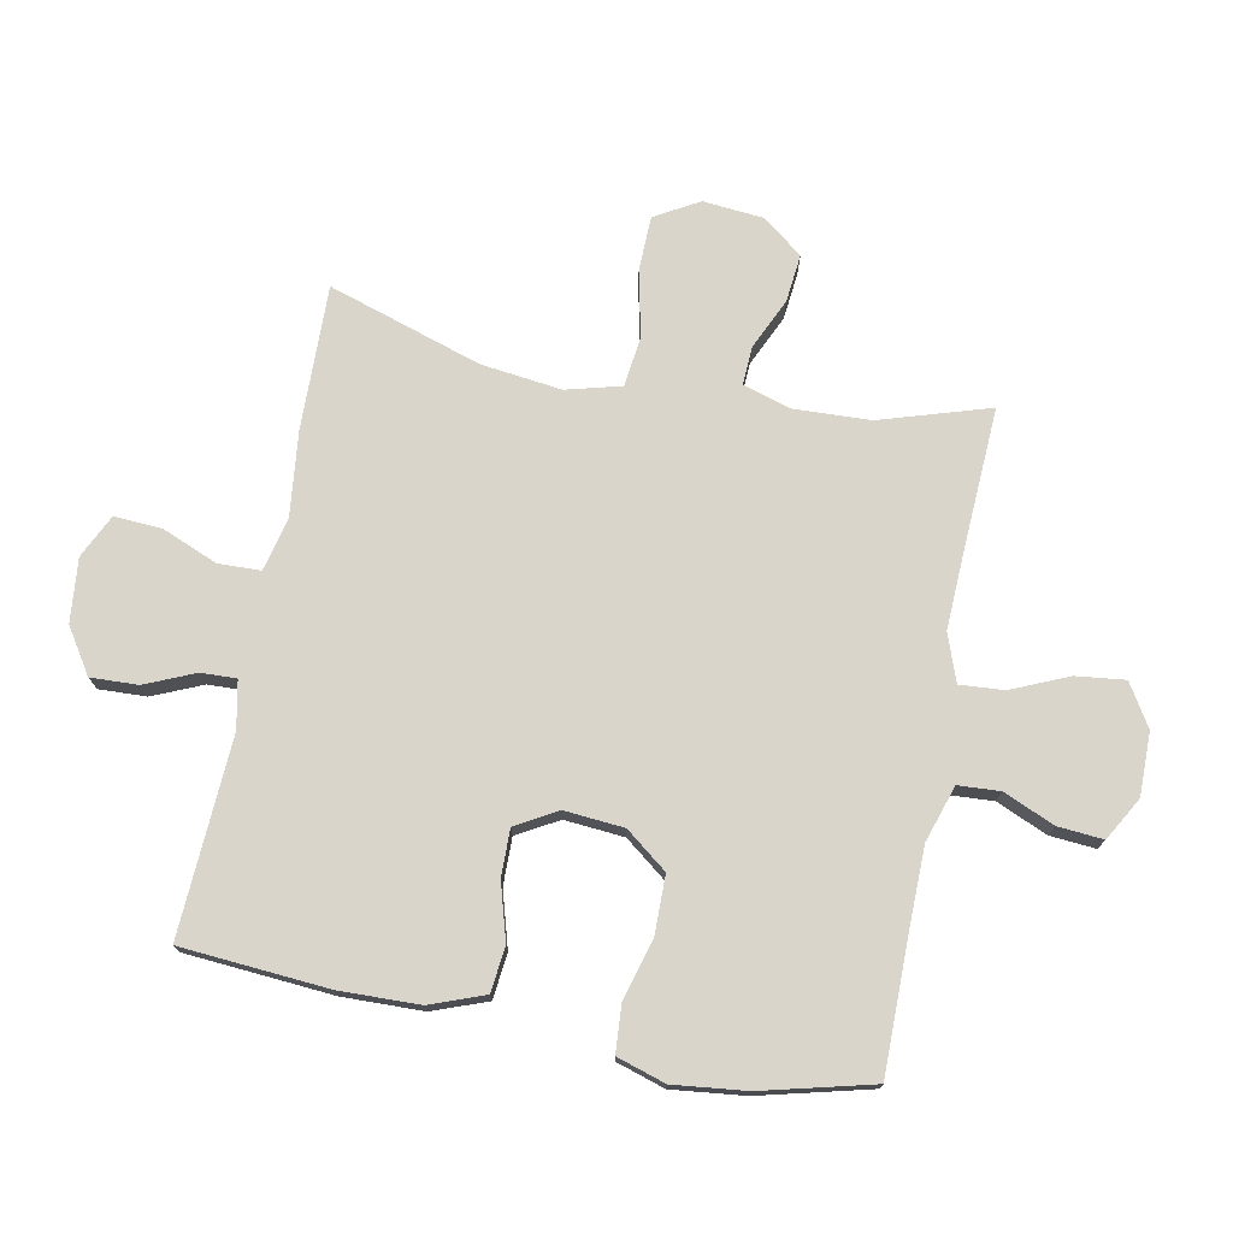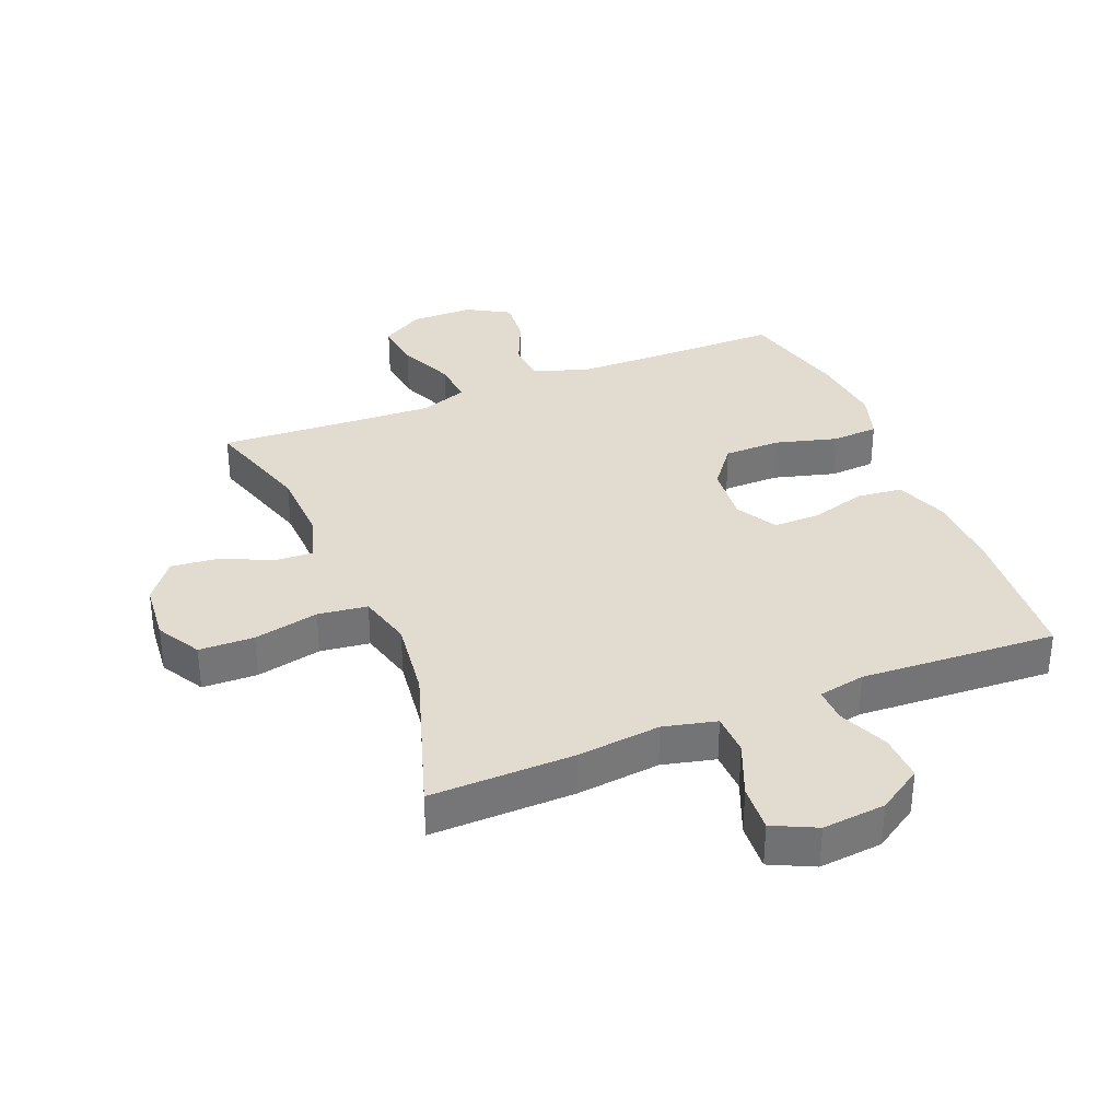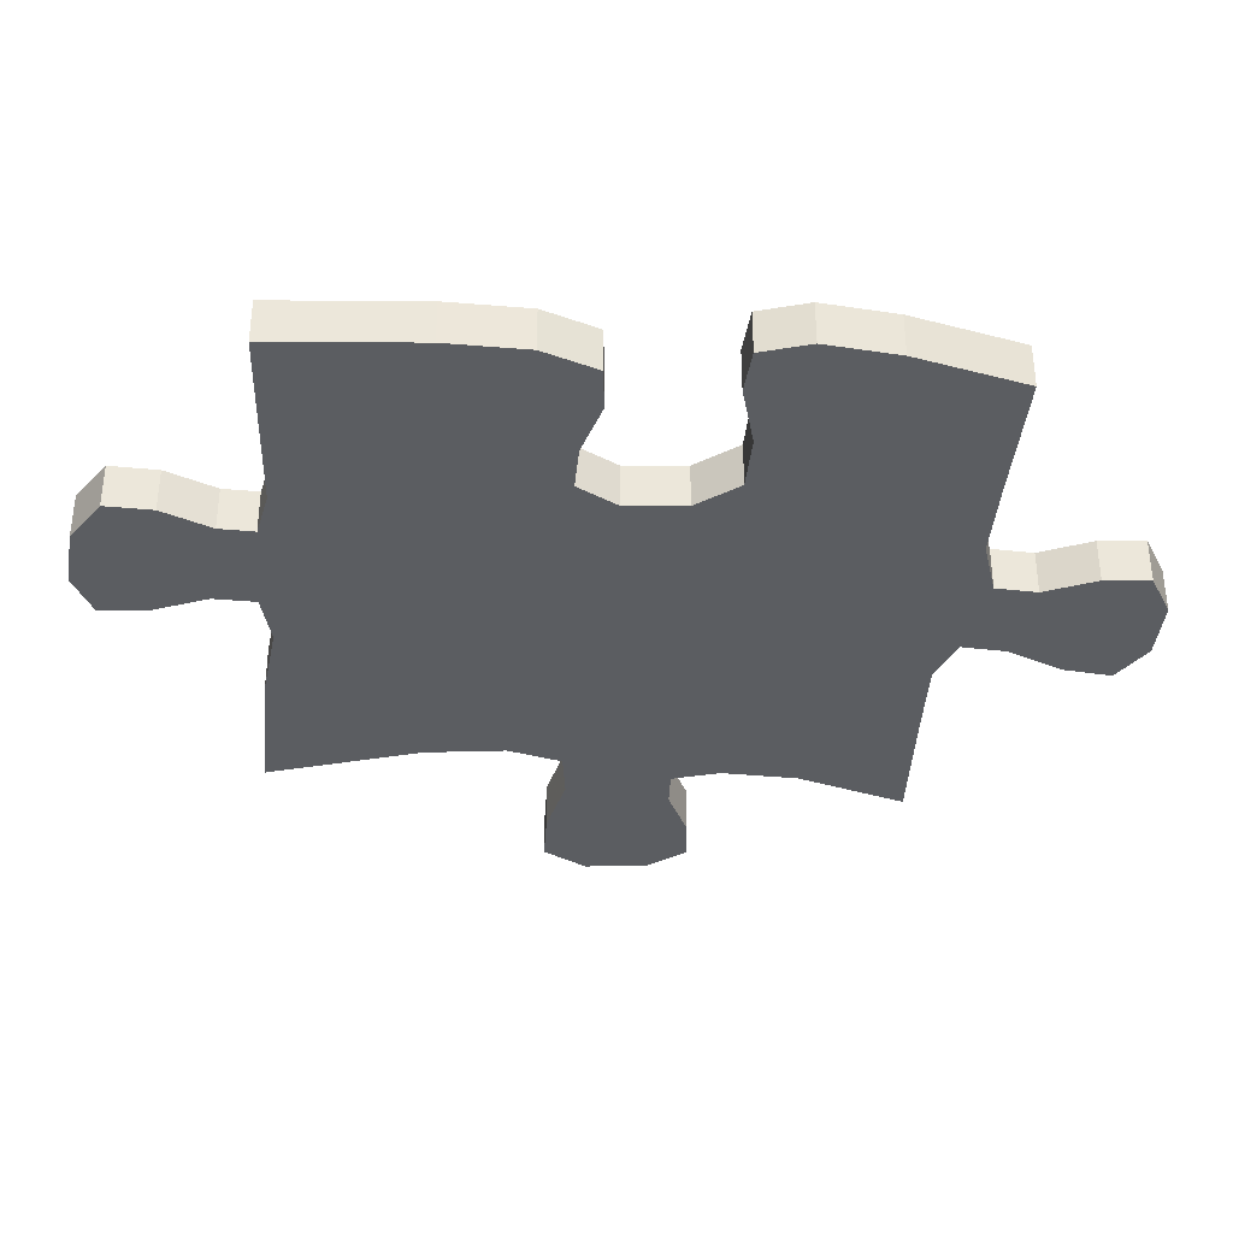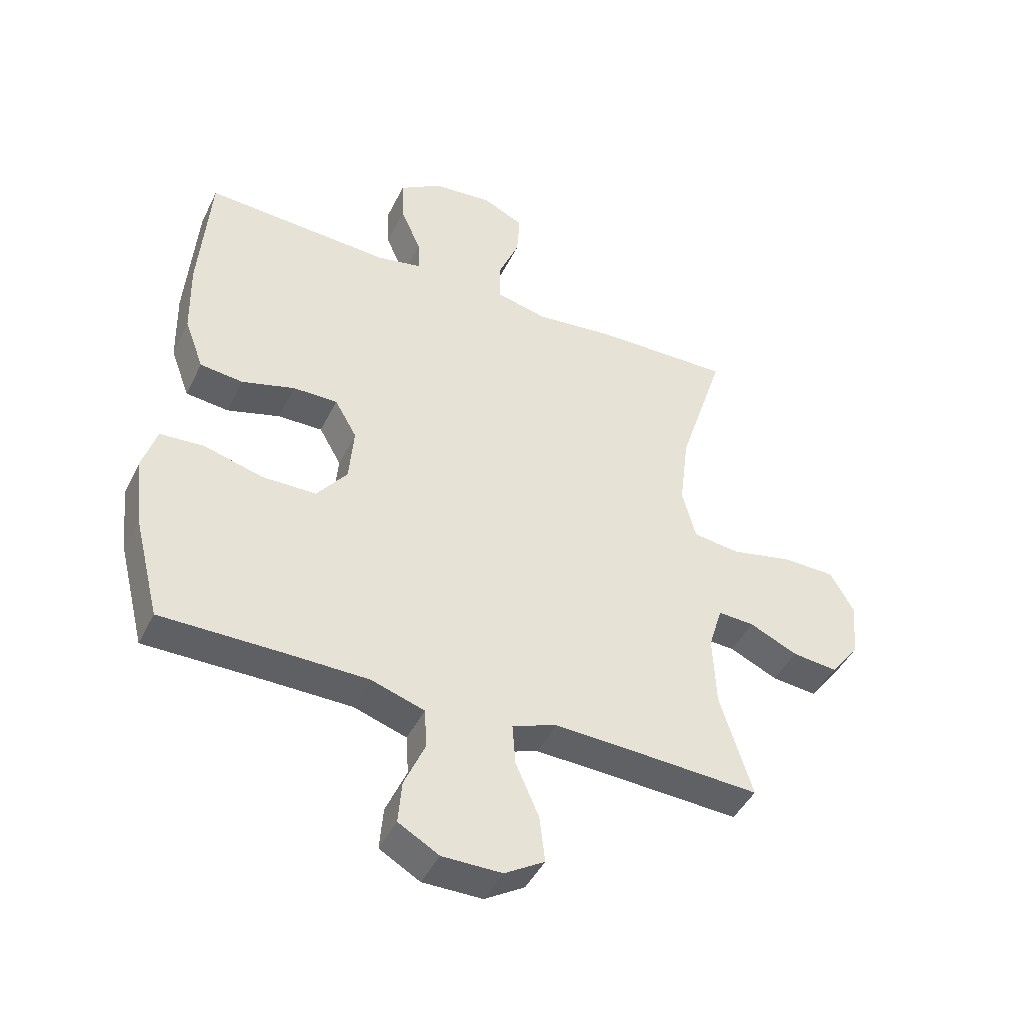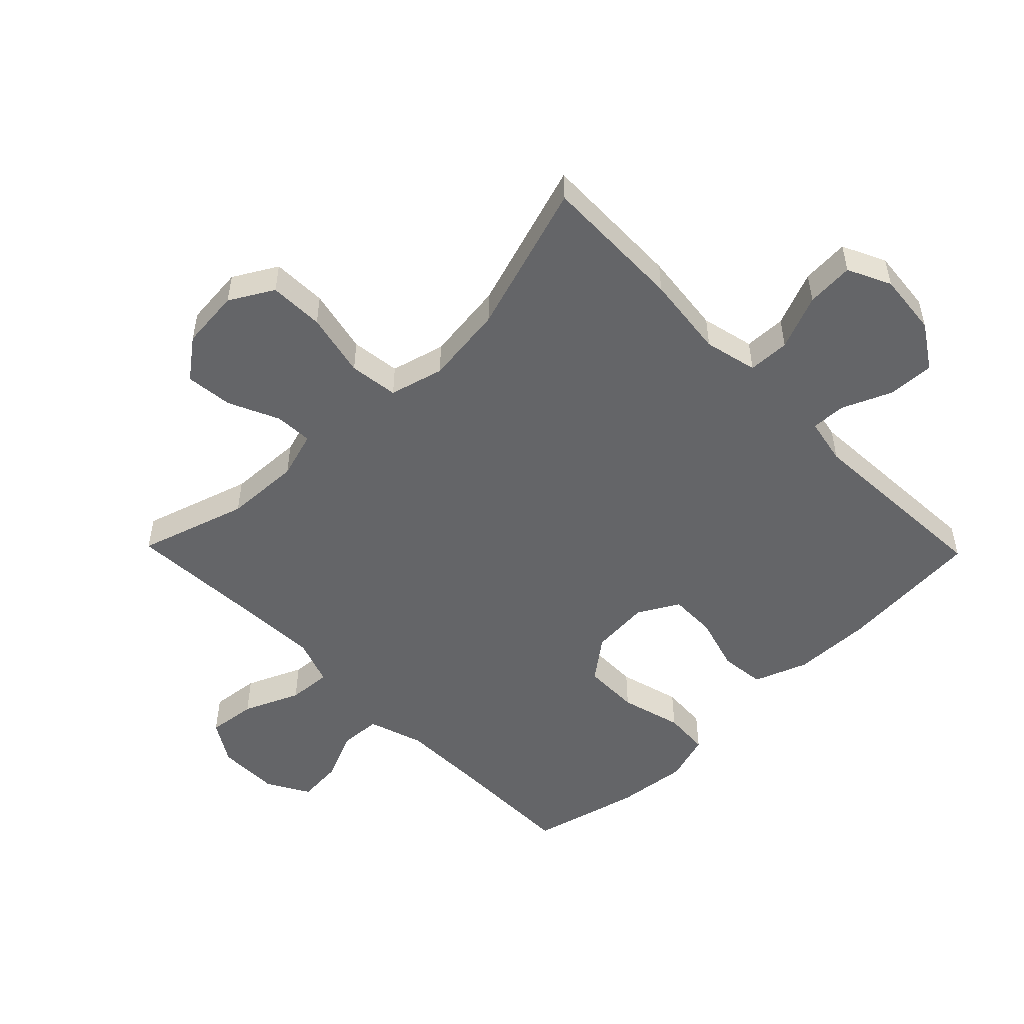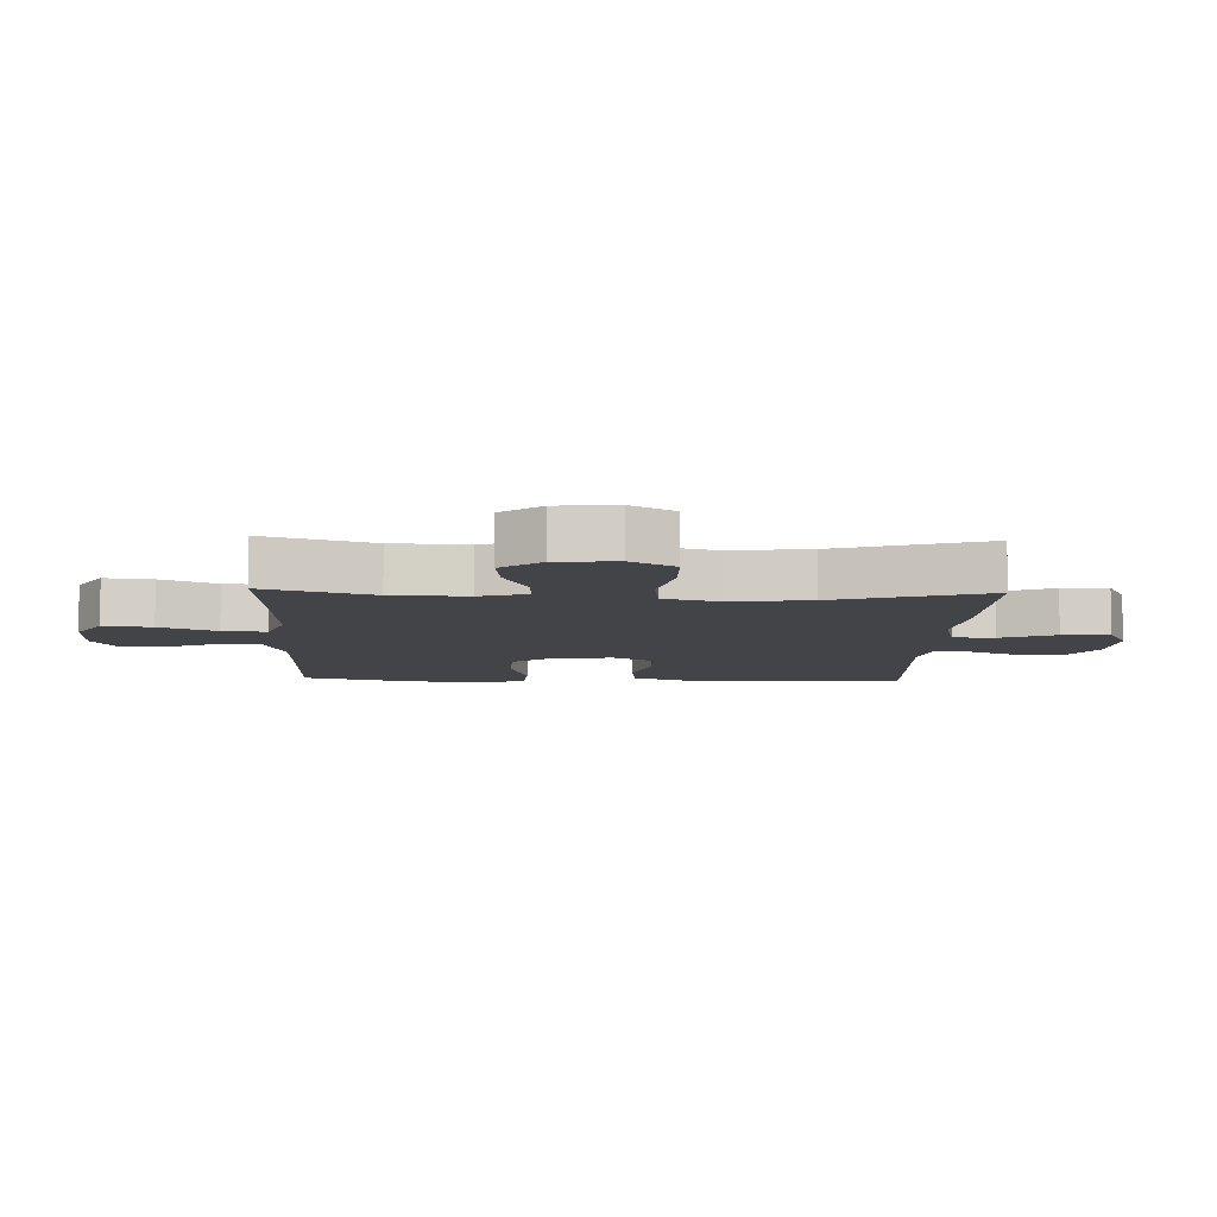
<metadata>
{"format":"obj","ext":"obj","renderer":"f3d","projection":"perspective","resolution":1024,"background":"white","views":[{"elev":74.6,"azim":101.0,"up":"+Y"},{"elev":34.3,"azim":-22.0,"up":"+Y"},{"elev":-36.0,"azim":85.1,"up":"+Y"},{"elev":-44.7,"azim":155.1,"up":"+Z"},{"elev":-51.5,"azim":-45.7,"up":"+Y"},{"elev":-8.2,"azim":-92.2,"up":"+Y"}]}
</metadata>
<code>
v 0.5 0.07 -0.5
v 0.294 0.07 -0.5
v 0.158 0.07 -0.502
v 0.069 0.07 -0.531
v 0.065 0.07 -0.597
v 0.1 0.07 -0.678
v 0.106 0.07 -0.75
v 0.038 0.07 -0.789
v -0.062 0.07 -0.789
v -0.129 0.07 -0.748
v -0.12 0.07 -0.67
v -0.081 0.07 -0.58
v -0.076 0.07 -0.51
v -0.151 0.07 -0.483
v -0.272 0.07 -0.488
v -0.5 0.07 -0.5
v -0.446 0.07 -0.326
v -0.441 0.07 -0.205
v -0.464 0.07 -0.129
v -0.525 0.07 -0.132
v -0.606 0.07 -0.169
v -0.682 0.07 -0.177
v -0.731 0.07 -0.113
v -0.74 0.07 -0.017
v -0.7 0.07 0.053
v -0.612 0.07 0.055
v -0.508 0.07 0.032
v -0.429 0.07 0.042
v -0.406 0.07 0.129
v -0.422 0.07 0.257
v -0.5 0.07 0.5
v -0.27 0.07 0.495
v -0.137 0.07 0.48
v -0.052 0.07 0.5
v -0.05 0.07 0.567
v -0.086 0.07 0.655
v -0.091 0.07 0.731
v -0.022 0.07 0.764
v 0.079 0.07 0.754
v 0.15 0.07 0.708
v 0.147 0.07 0.633
v 0.113 0.07 0.554
v 0.111 0.07 0.498
v 0.186 0.07 0.483
v 0.5 0.07 0.5
v 0.518 0.07 0.267
v 0.515 0.07 0.14
v 0.483 0.07 0.054
v 0.411 0.07 0.046
v 0.322 0.07 0.072
v 0.247 0.07 0.073
v 0.21 0.07 0.008
v 0.218 0.07 -0.087
v 0.269 0.07 -0.153
v 0.36 0.07 -0.154
v 0.459 0.07 -0.127
v 0.533 0.07 -0.132
v 0.557 0.07 -0.209
v 0.544 0.07 -0.325
v 0.5 0 -0.5
v 0.294 0 -0.5
v 0.158 0 -0.502
v 0.069 0 -0.531
v 0.065 0 -0.597
v 0.1 0 -0.678
v 0.106 0 -0.75
v 0.038 0 -0.789
v -0.062 0 -0.789
v -0.129 0 -0.748
v -0.12 0 -0.67
v -0.081 0 -0.58
v -0.076 0 -0.51
v -0.151 0 -0.483
v -0.272 0 -0.488
v -0.5 0 -0.5
v -0.446 0 -0.326
v -0.441 0 -0.205
v -0.464 0 -0.129
v -0.525 0 -0.132
v -0.606 0 -0.169
v -0.682 0 -0.177
v -0.731 0 -0.113
v -0.74 0 -0.017
v -0.7 0 0.053
v -0.612 0 0.055
v -0.508 0 0.032
v -0.429 0 0.042
v -0.406 0 0.129
v -0.422 0 0.257
v -0.5 0 0.5
v -0.27 0 0.495
v -0.137 0 0.48
v -0.052 0 0.5
v -0.05 0 0.567
v -0.086 0 0.655
v -0.091 0 0.731
v -0.022 0 0.764
v 0.079 0 0.754
v 0.15 0 0.708
v 0.147 0 0.633
v 0.113 0 0.554
v 0.111 0 0.498
v 0.186 0 0.483
v 0.5 0 0.5
v 0.518 0 0.267
v 0.515 0 0.14
v 0.483 0 0.054
v 0.411 0 0.046
v 0.322 0 0.072
v 0.247 0 0.073
v 0.21 0 0.008
v 0.218 0 -0.087
v 0.269 0 -0.153
v 0.36 0 -0.154
v 0.459 0 -0.127
v 0.533 0 -0.132
v 0.557 0 -0.209
v 0.544 0 -0.325
f 59 1 2
f 58 59 2
f 57 58 2
f 56 57 2
f 55 56 2
f 54 55 2 3
f 53 54 3 4
f 52 53 4
f 48 49 50
f 47 48 50
f 46 47 50
f 45 46 50
f 44 45 50
f 43 44 50 51
f 40 41 42
f 39 40 42
f 38 39 42
f 37 38 42
f 36 37 42
f 35 36 42
f 34 35 42 43
f 43 51 52
f 34 43 52
f 33 34 52
f 33 52 4
f 32 33 4
f 31 32 4
f 30 31 4
f 25 26 27
f 24 25 27
f 23 24 27
f 22 23 27
f 21 22 27
f 20 21 27
f 19 20 27 28
f 18 19 28 29
f 15 16 17
f 17 18 29
f 15 17 29
f 14 15 29
f 10 11 12
f 9 10 12
f 8 9 12
f 7 8 12
f 6 7 12
f 5 6 12
f 5 12 13
f 4 5 13
f 14 29 30
f 13 14 30
f 4 13 30
f 61 60 118
f 61 118 117
f 61 117 116
f 61 116 115
f 61 115 114
f 62 61 114 113
f 63 62 113 112
f 63 112 111
f 109 108 107
f 109 107 106
f 109 106 105
f 109 105 104
f 109 104 103
f 110 109 103 102
f 101 100 99
f 101 99 98
f 101 98 97
f 101 97 96
f 101 96 95
f 101 95 94
f 102 101 94 93
f 111 110 102
f 111 102 93
f 111 93 92
f 63 111 92
f 63 92 91
f 63 91 90
f 63 90 89
f 86 85 84
f 86 84 83
f 86 83 82
f 86 82 81
f 86 81 80
f 86 80 79
f 87 86 79 78
f 88 87 78 77
f 76 75 74
f 88 77 76
f 88 76 74
f 88 74 73
f 71 70 69
f 71 69 68
f 71 68 67
f 71 67 66
f 71 66 65
f 71 65 64
f 72 71 64
f 72 64 63
f 89 88 73
f 89 73 72
f 89 72 63
f 1 60 61 2
f 2 61 62 3
f 3 62 63 4
f 4 63 64 5
f 5 64 65 6
f 6 65 66 7
f 7 66 67 8
f 8 67 68 9
f 9 68 69 10
f 10 69 70 11
f 11 70 71 12
f 12 71 72 13
f 13 72 73 14
f 14 73 74 15
f 15 74 75 16
f 16 75 76 17
f 17 76 77 18
f 18 77 78 19
f 19 78 79 20
f 20 79 80 21
f 21 80 81 22
f 22 81 82 23
f 23 82 83 24
f 24 83 84 25
f 25 84 85 26
f 26 85 86 27
f 27 86 87 28
f 28 87 88 29
f 29 88 89 30
f 30 89 90 31
f 31 90 91 32
f 32 91 92 33
f 33 92 93 34
f 34 93 94 35
f 35 94 95 36
f 36 95 96 37
f 37 96 97 38
f 38 97 98 39
f 39 98 99 40
f 40 99 100 41
f 41 100 101 42
f 42 101 102 43
f 43 102 103 44
f 44 103 104 45
f 45 104 105 46
f 46 105 106 47
f 47 106 107 48
f 48 107 108 49
f 49 108 109 50
f 50 109 110 51
f 51 110 111 52
f 52 111 112 53
f 53 112 113 54
f 54 113 114 55
f 55 114 115 56
f 56 115 116 57
f 57 116 117 58
f 58 117 118 59
f 59 118 60 1

</code>
